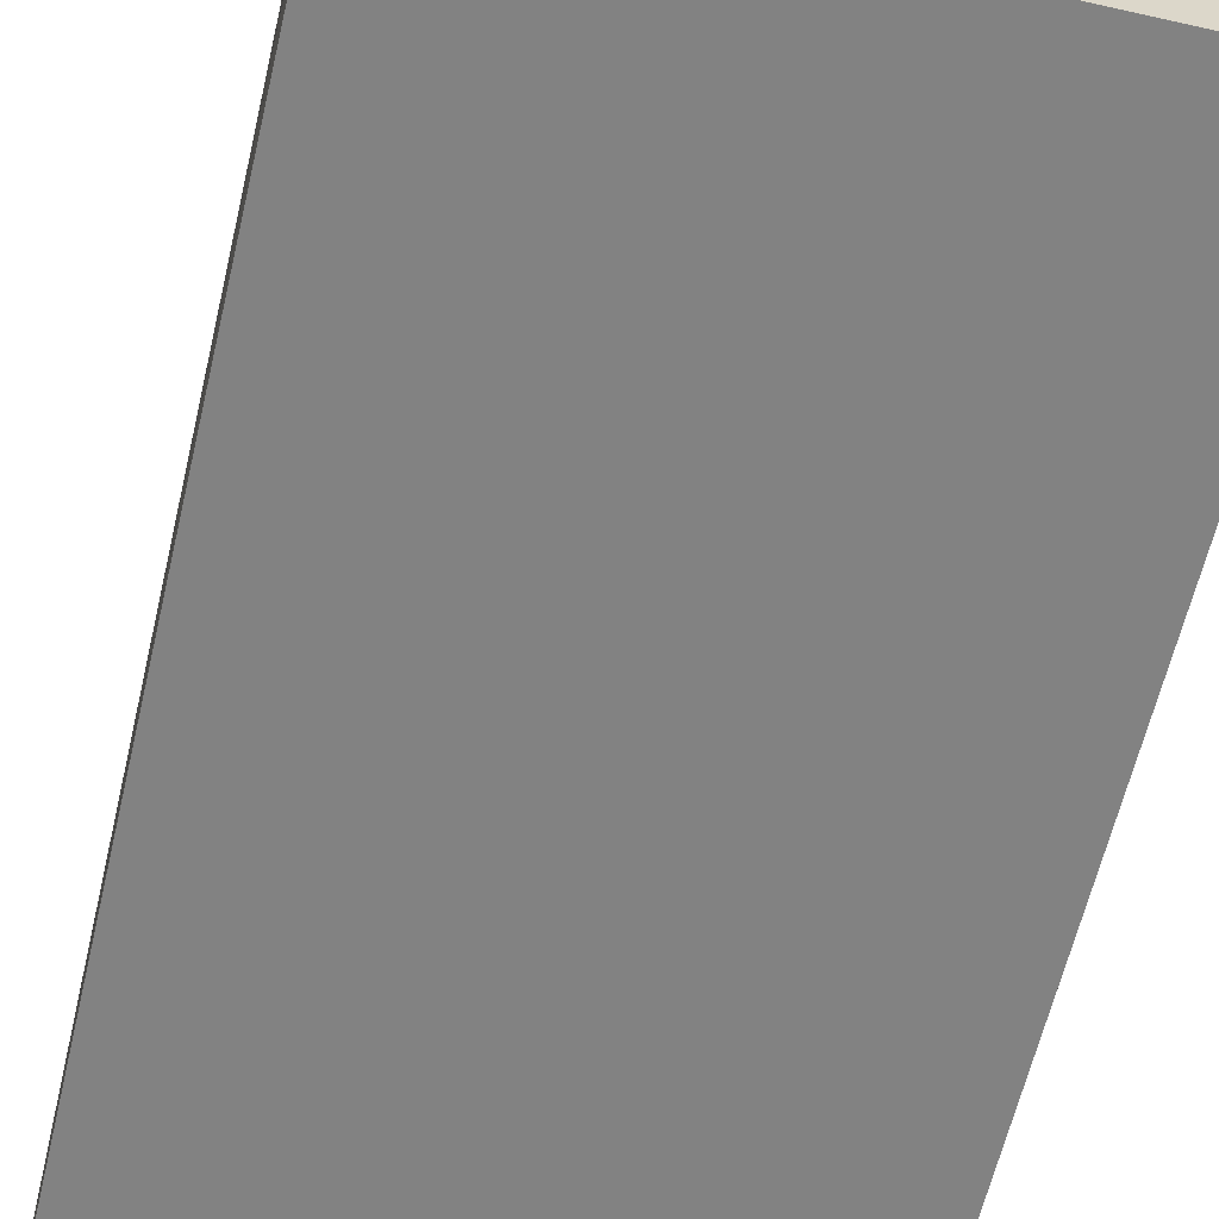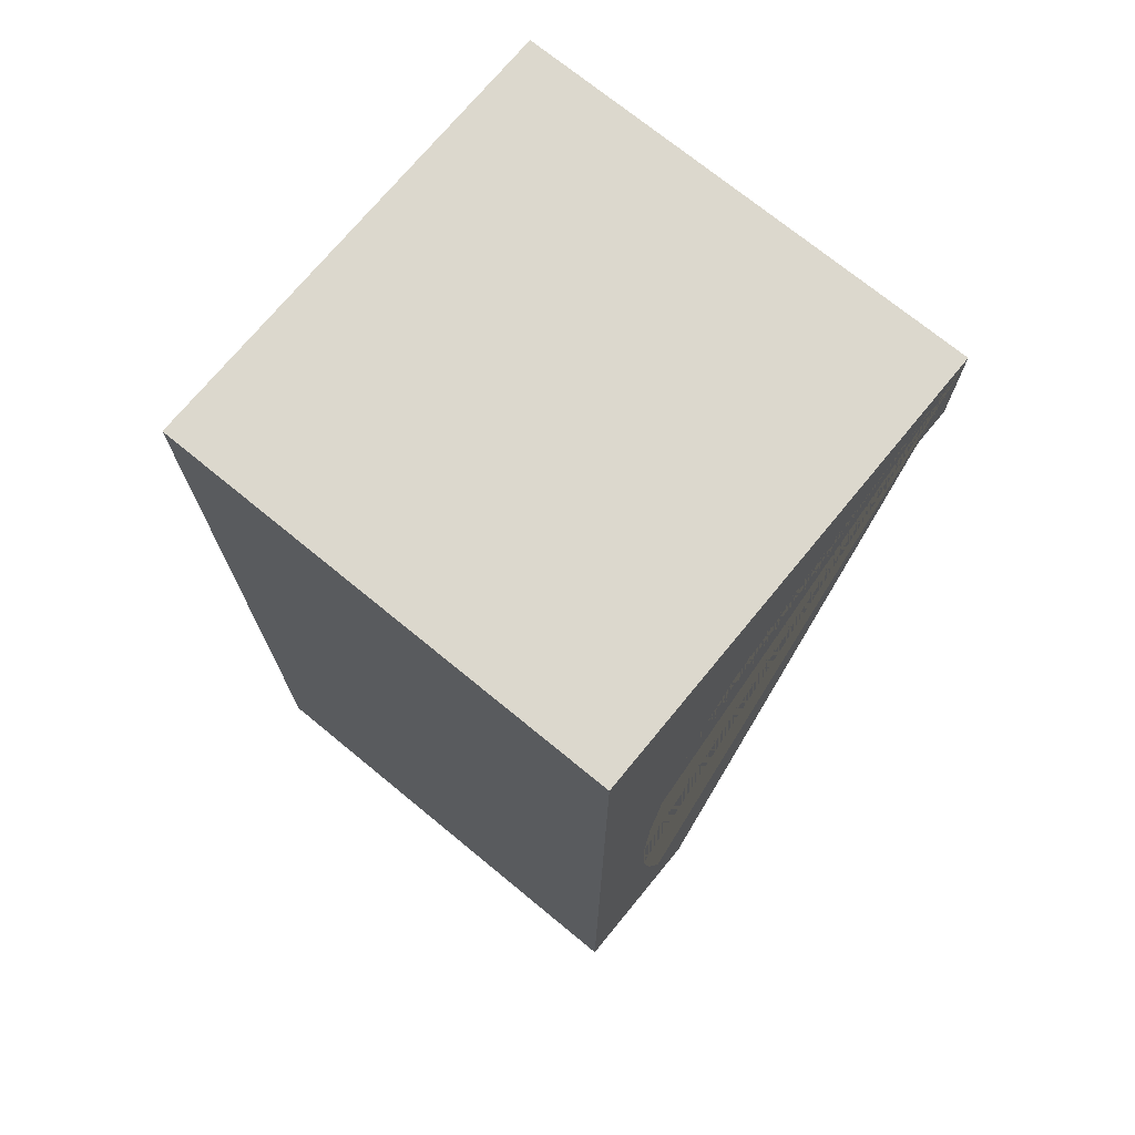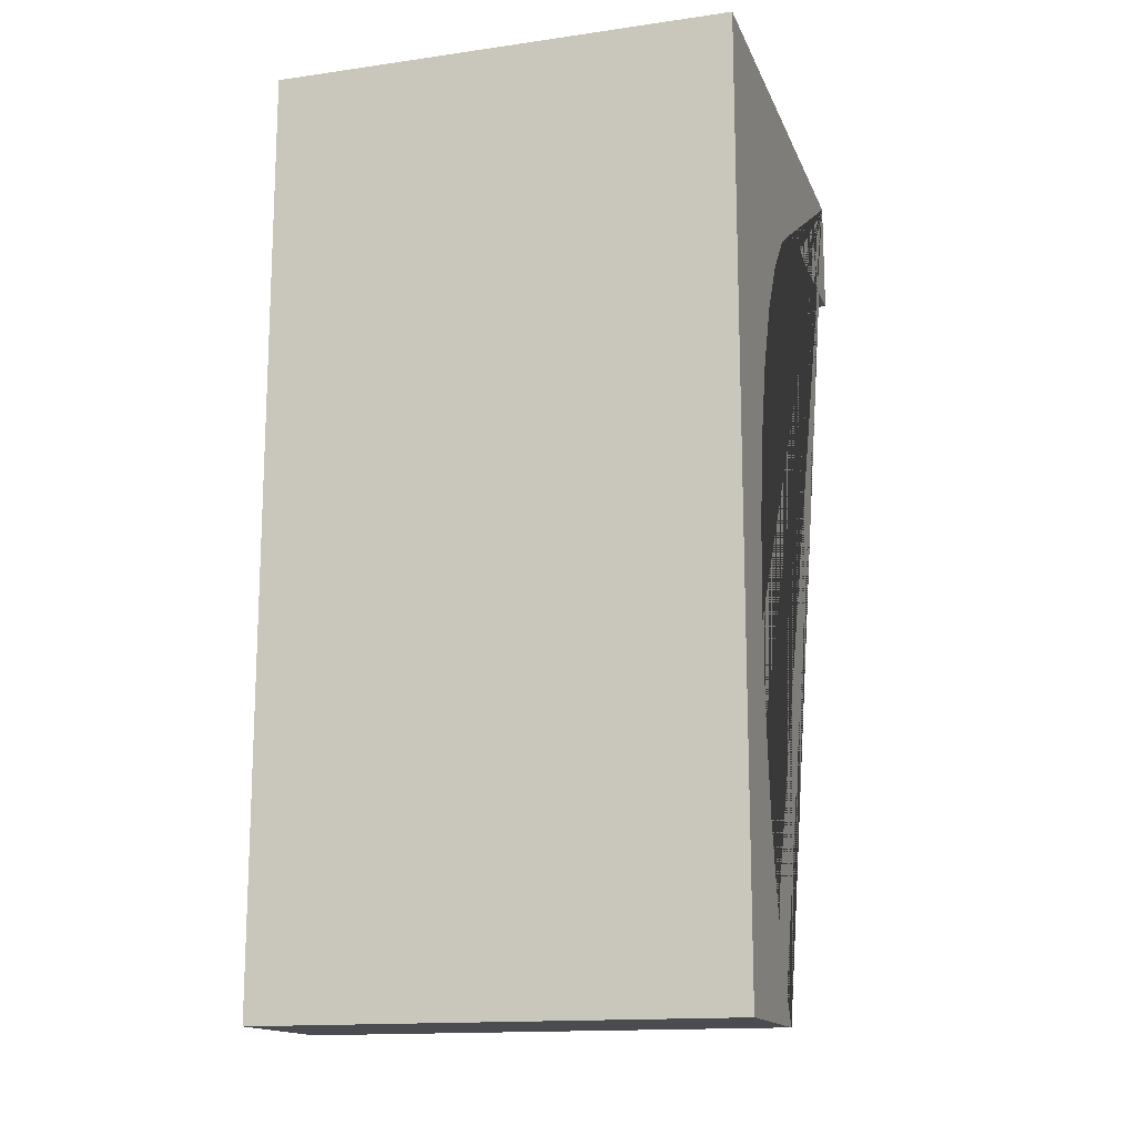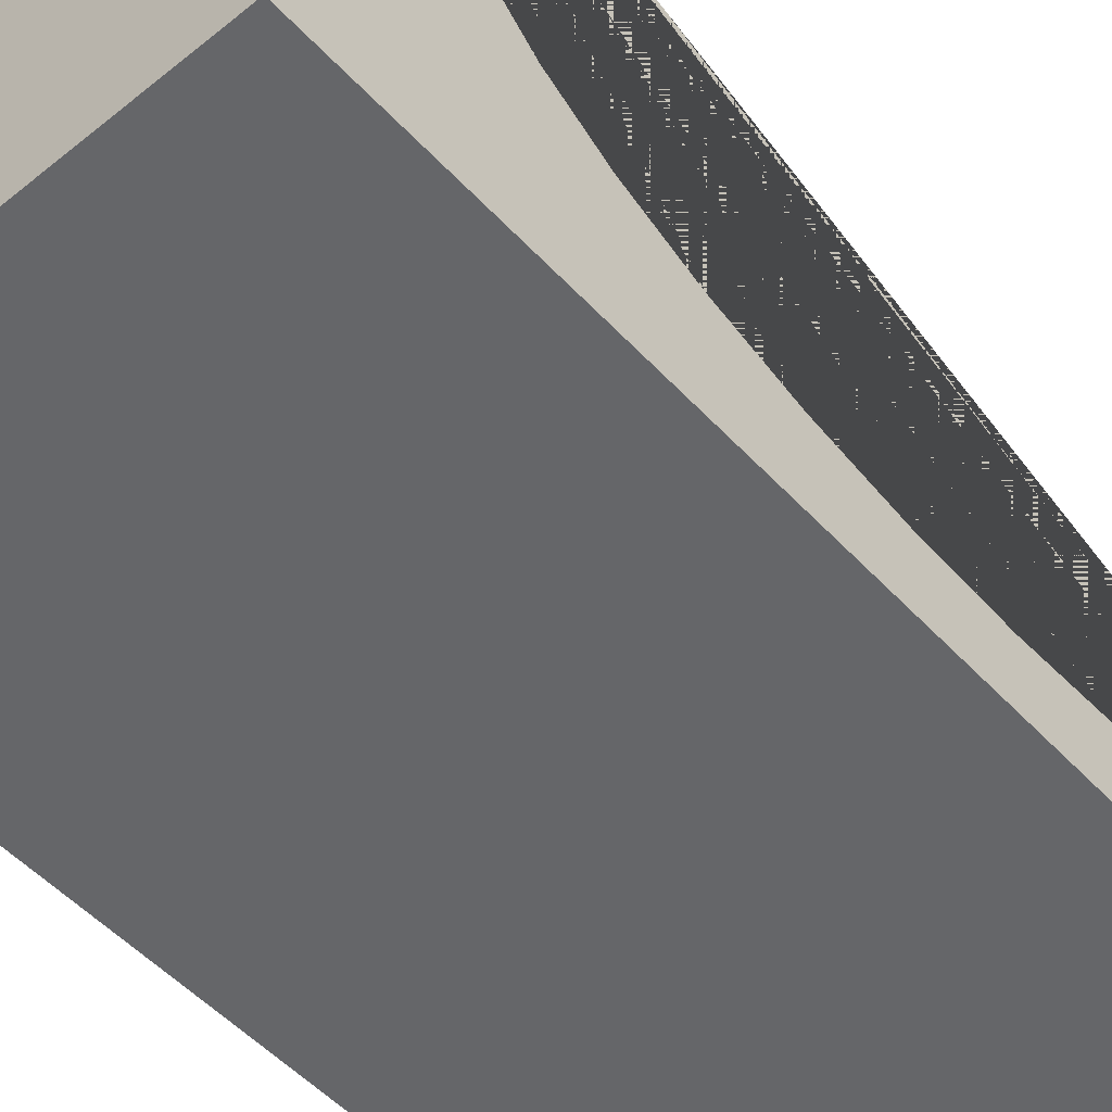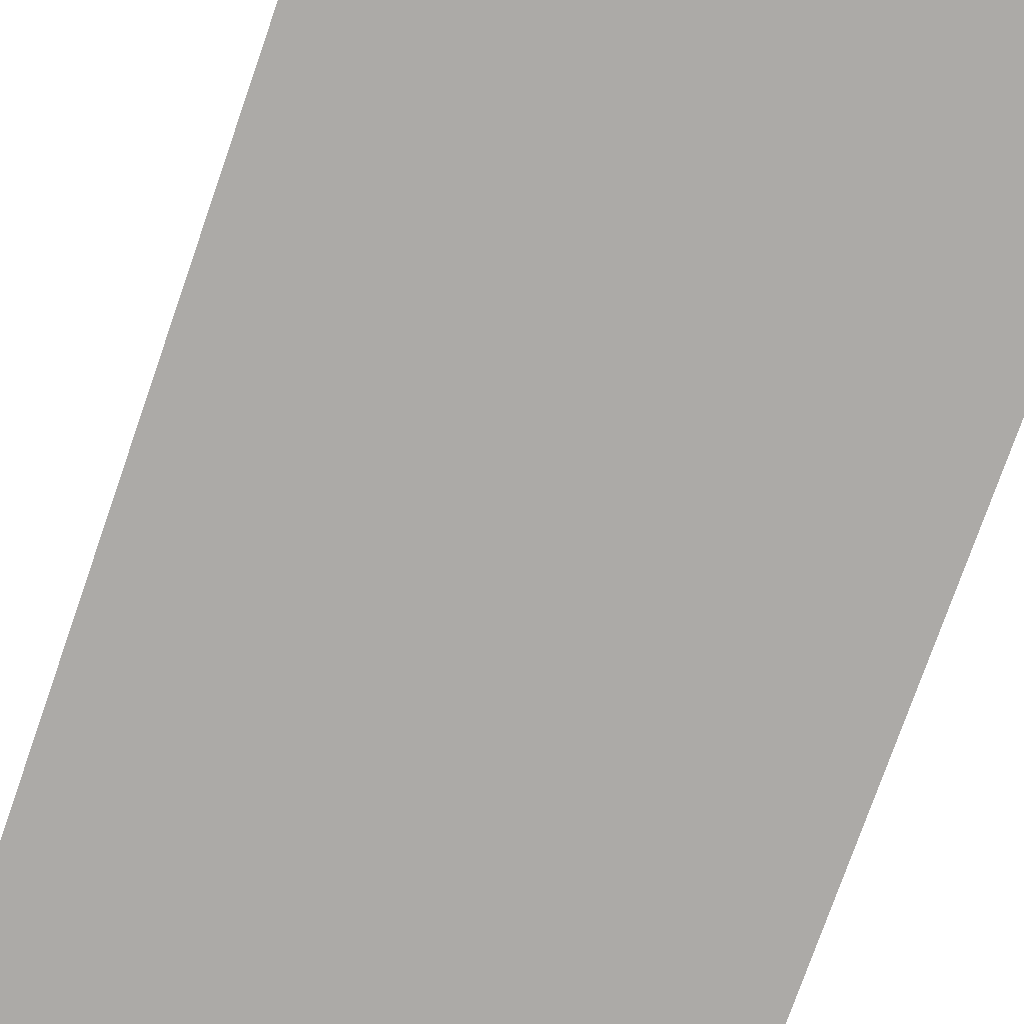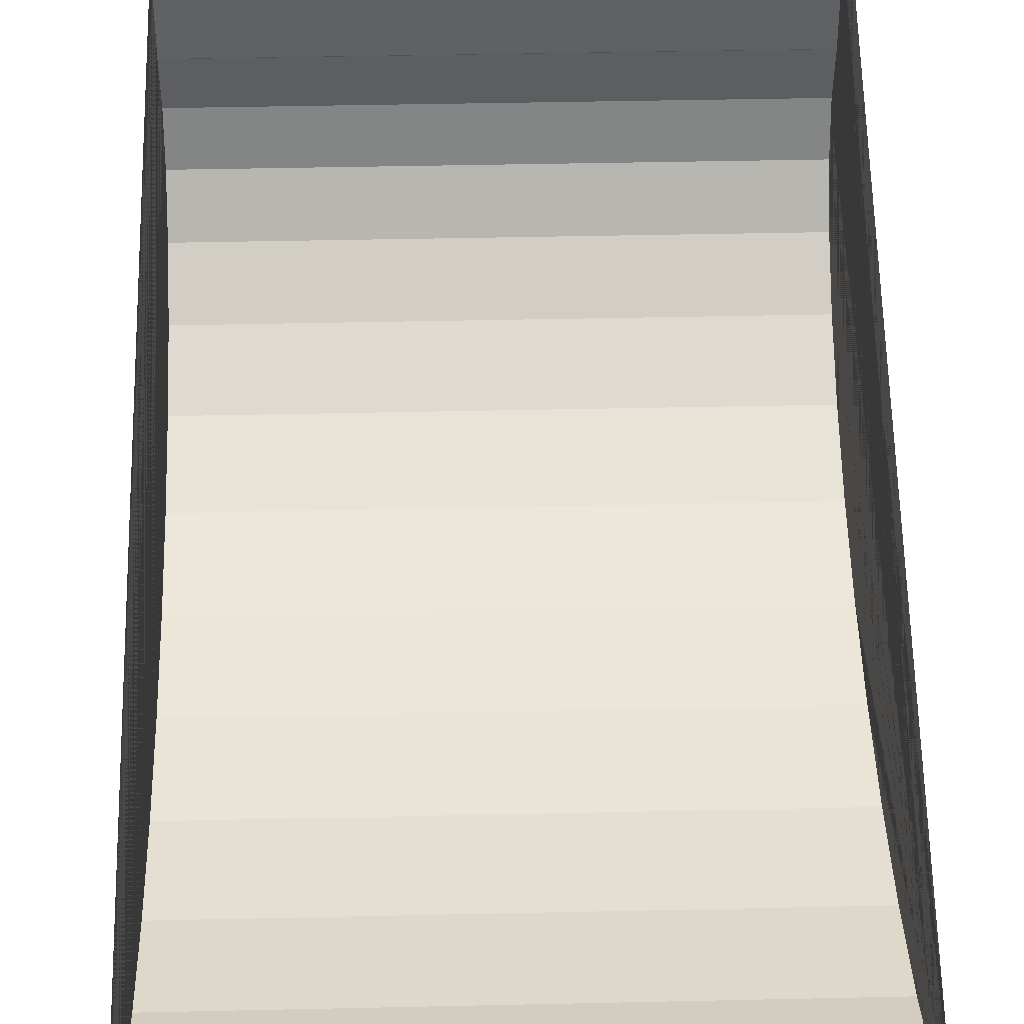
<metadata>
{"format":"obj","ext":"obj","renderer":"f3d","projection":"perspective","resolution":1024,"background":"white","views":[{"elev":-60.7,"azim":-13.1,"up":"+Y"},{"elev":72.4,"azim":39.4,"up":"+Z"},{"elev":-15.1,"azim":16.9,"up":"+Z"},{"elev":-51.9,"azim":41.2,"up":"+Y"},{"elev":-76.1,"azim":160.8,"up":"+Y"},{"elev":39.7,"azim":178.4,"up":"+Y"}]}
</metadata>
<code>
o Cube
v 1 -1 -2
v 1 1 2
v 1 -1 2
v -1 -1 -2
v -1 1 2
v -1 -1 2
v -1 0.1203 1.495
v -1 0.3154 1.534
v -1 -0.06726 1.381
v -1 0.5105 1.495
v -1 -0.2401 1.196
v -1 -0.3917 0.9477
v -1 -0.516 0.6446
v -1 -0.6846 -0.4665
v -1 -0.6654 -0.07631
v -1 -0.6085 0.2989
v -1 -0.516 -1.578
v -1 -0.6085 -1.232
v -1 -0.3917 -1.881
v -1 -0.319 -2
v -1 -0.6654 -0.8567
v 1 -0.516 -1.578
v 1 -0.319 -2
v 1 -0.3917 -1.881
v 1 -0.6085 -1.232
v 1 0.1203 1.495
v 1 0.3154 1.534
v 1 0.5105 1.495
v 1 -0.2401 1.196
v 1 -0.06726 1.381
v 1 -0.6085 0.2989
v 1 -0.516 0.6446
v 1 -0.6846 -0.4665
v 1 -0.6654 -0.8567
v 1 -0.6654 -0.07631
v 1 -0.3917 0.9477
v -1 1 1.494
v 1 1 1.494
v -1 0.5124 1.494
v 1 0.5124 1.494
f 37 5 2 38
f 3 2 5 6
f 19 20 4 6 5 37 39 10 8 7 9 11 12 13 16 15 14 21 18 17
f 4 1 3 6
f 2 3 1 23 24 22 25 34 33 35 31 32 36 29 30 26 27 28 40 38
f 1 4 20 23
f 20 19 24 23
f 19 17 22 24
f 17 18 25 22
f 25 18 21 34
f 21 14 33 34
f 14 15 35 33
f 15 16 31 35
f 16 13 32 31
f 13 12 36 32
f 11 29 36 12
f 9 30 29 11
f 7 26 30 9
f 8 27 26 7
f 10 28 27 8
f 28 10 39 40
f 38 40 39 37

</code>
